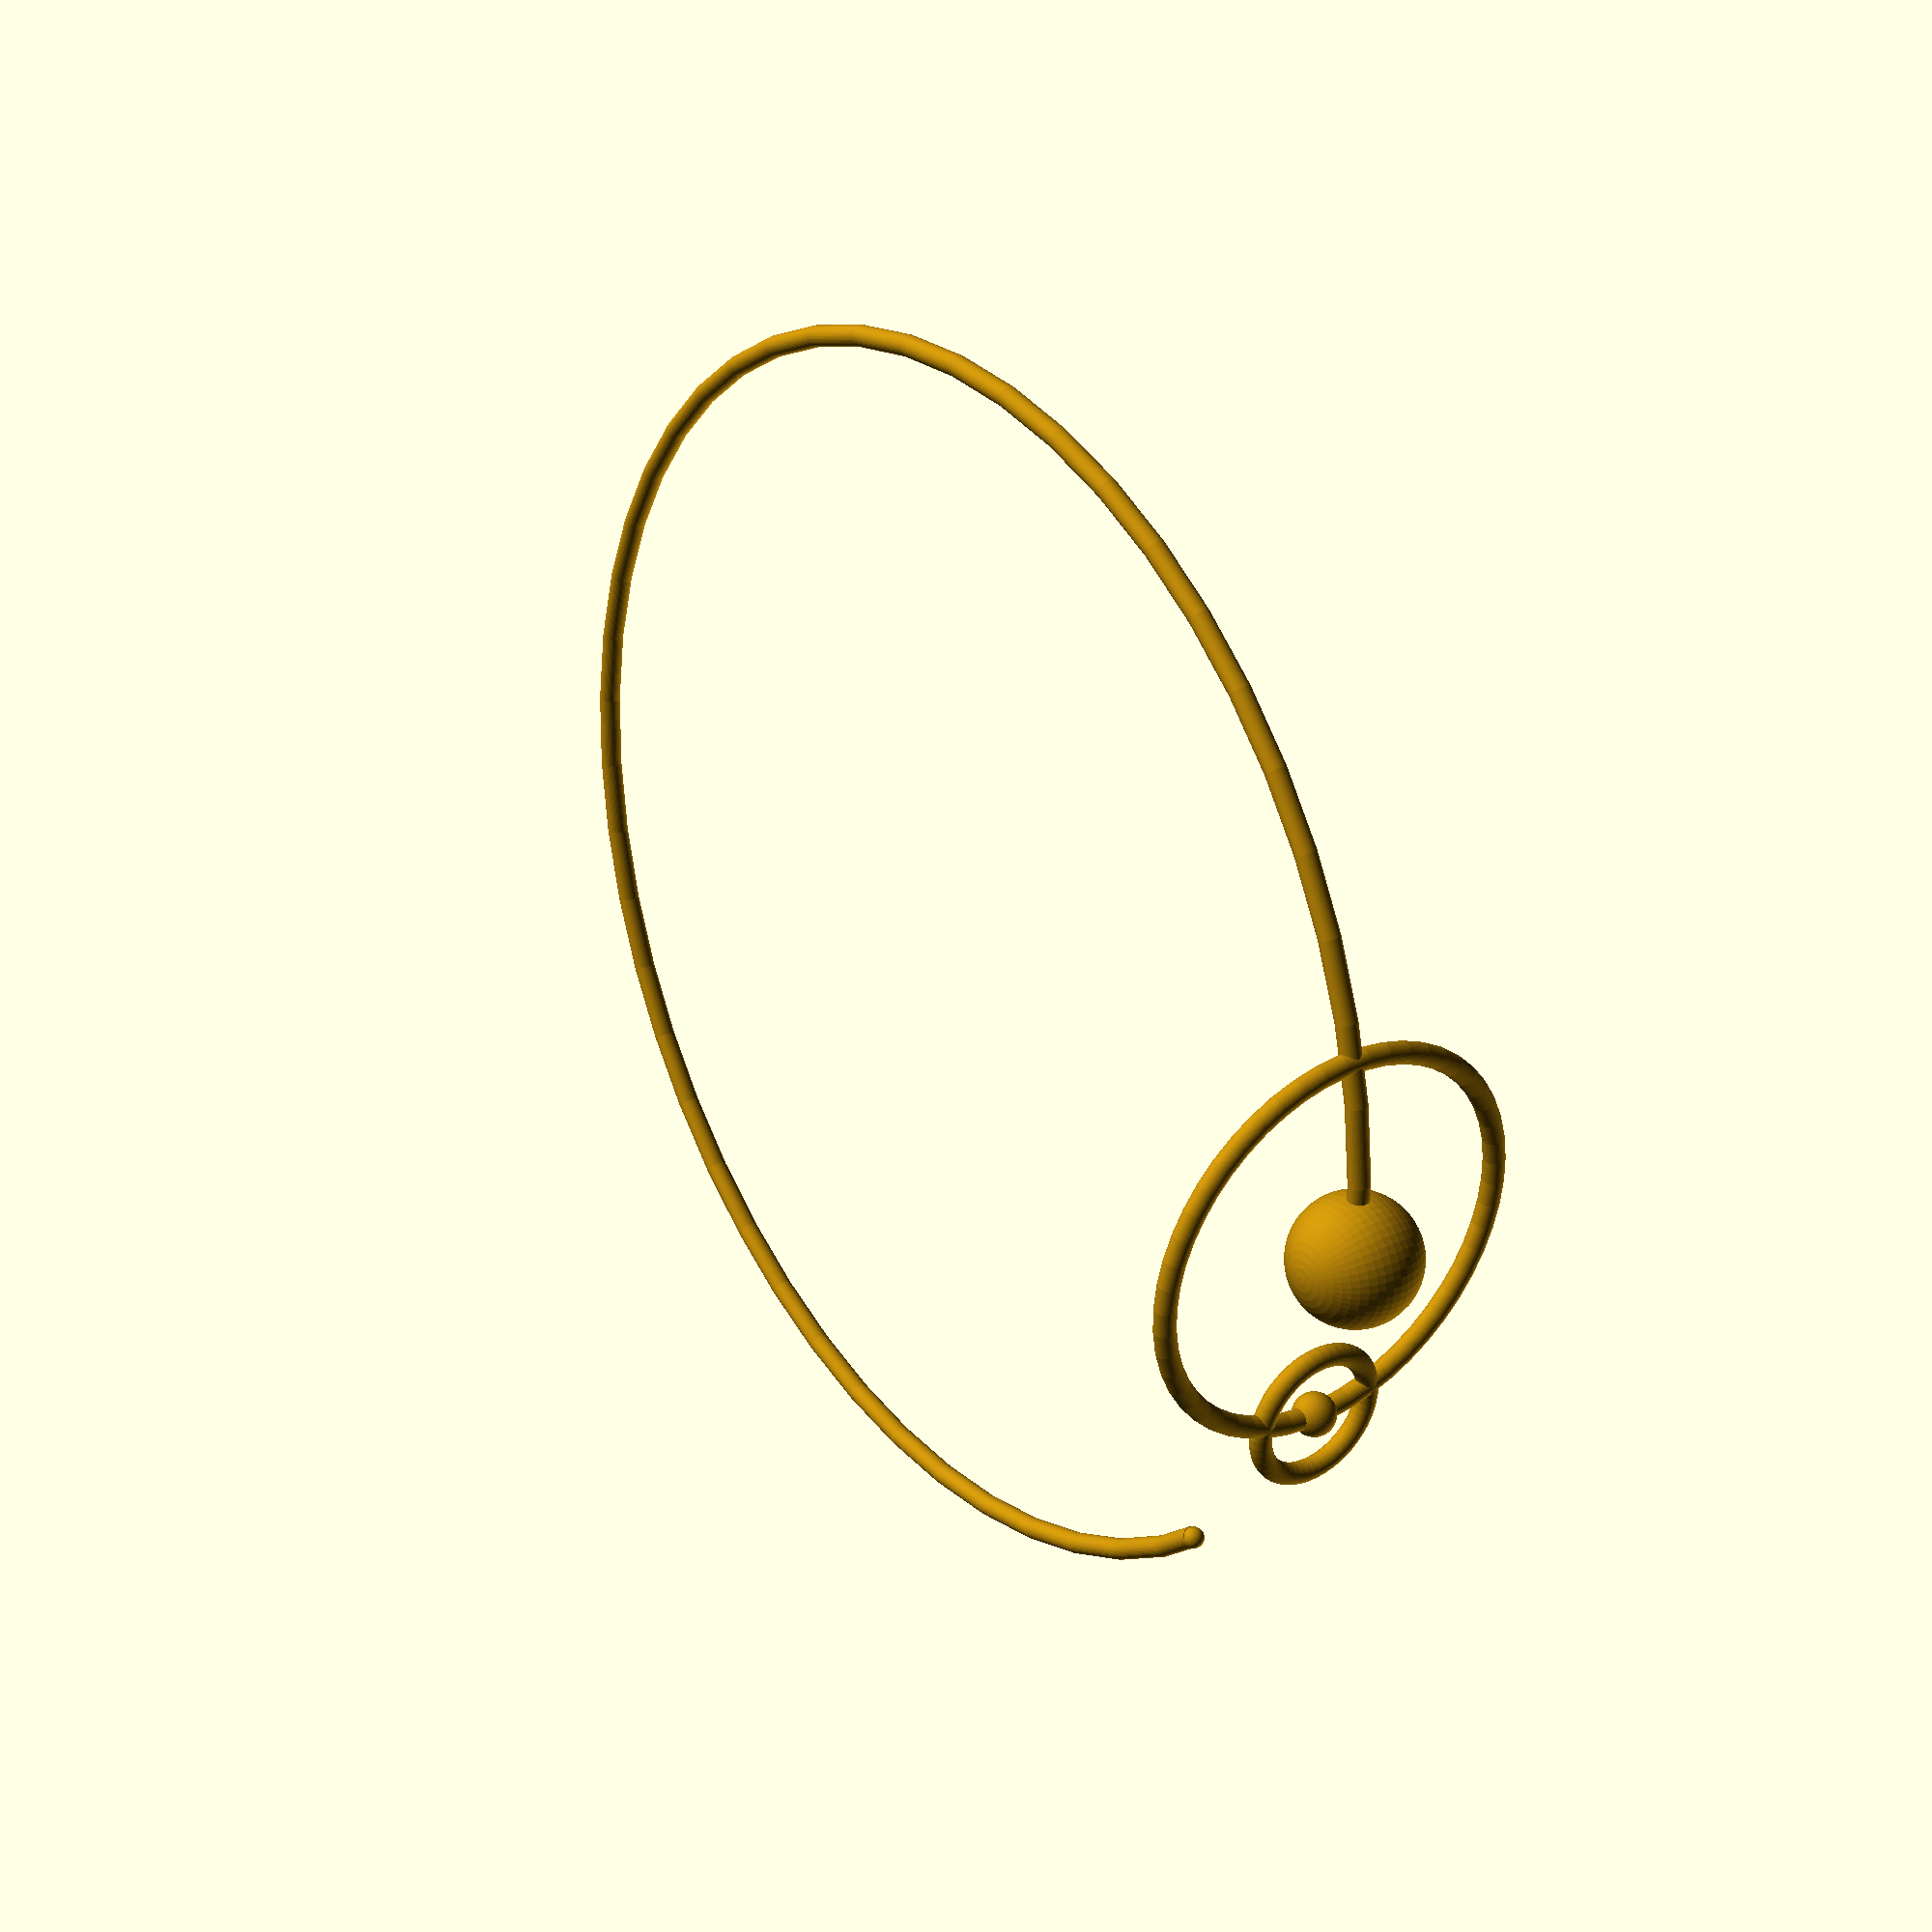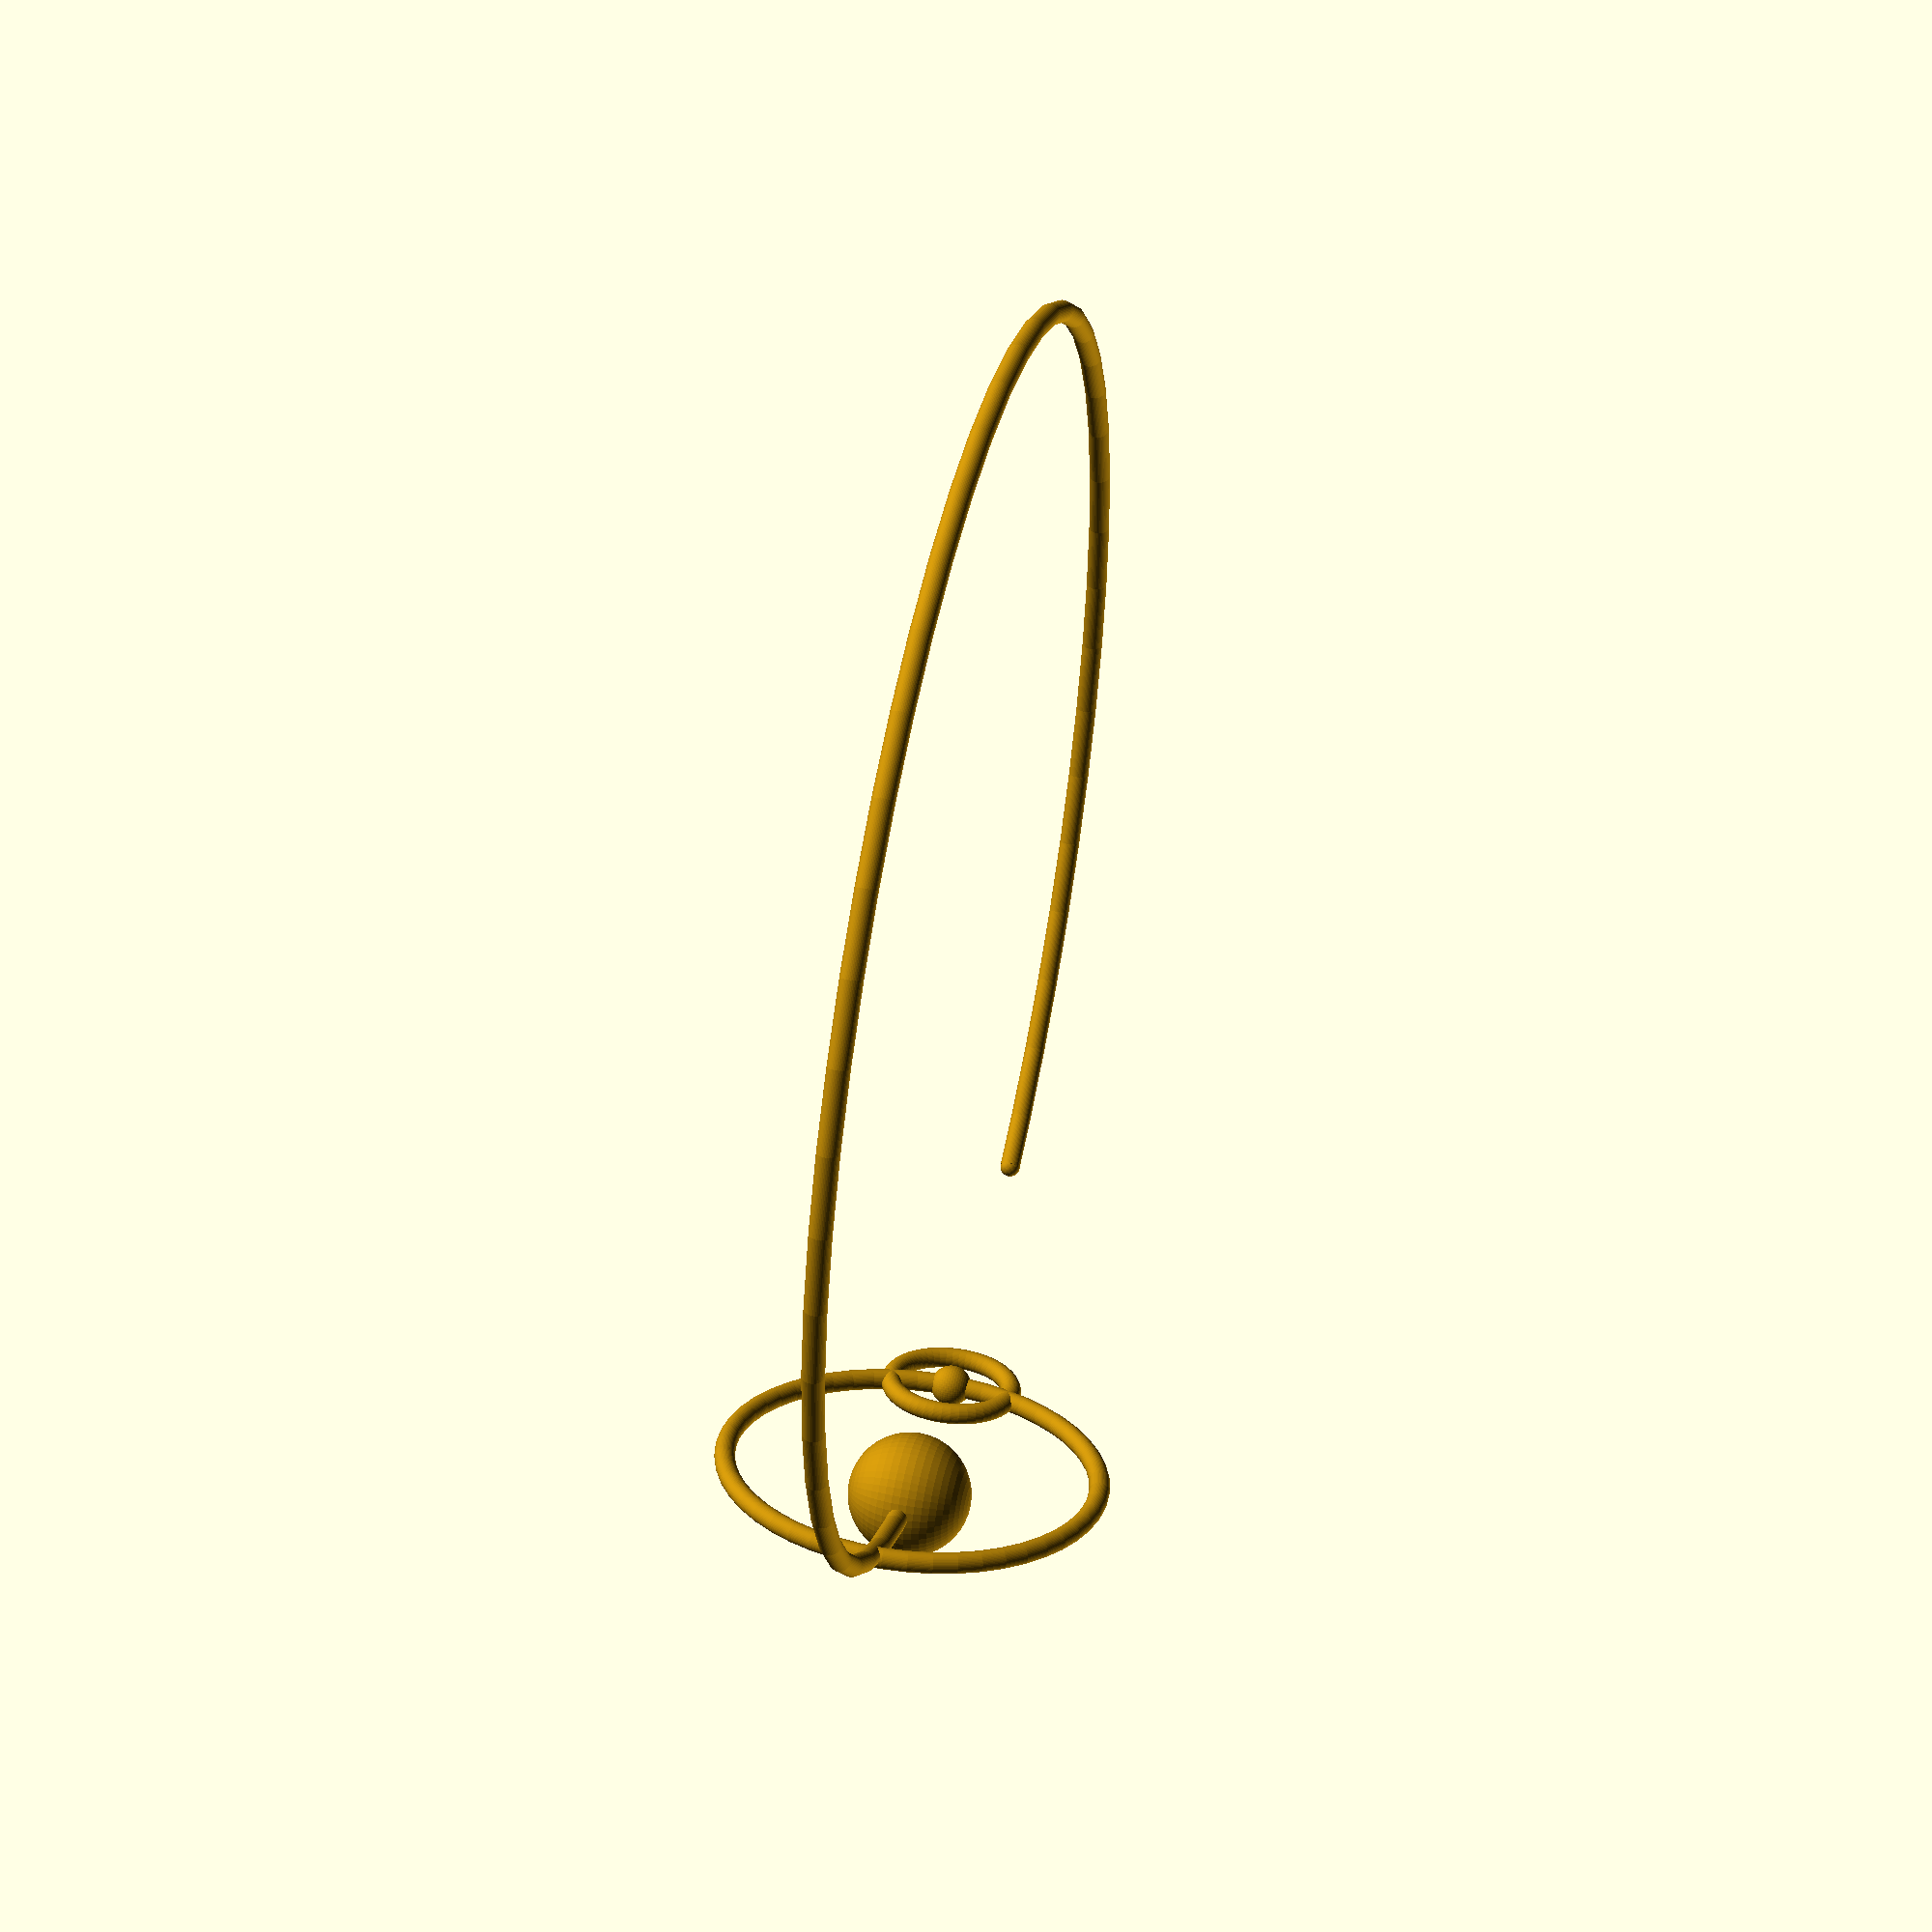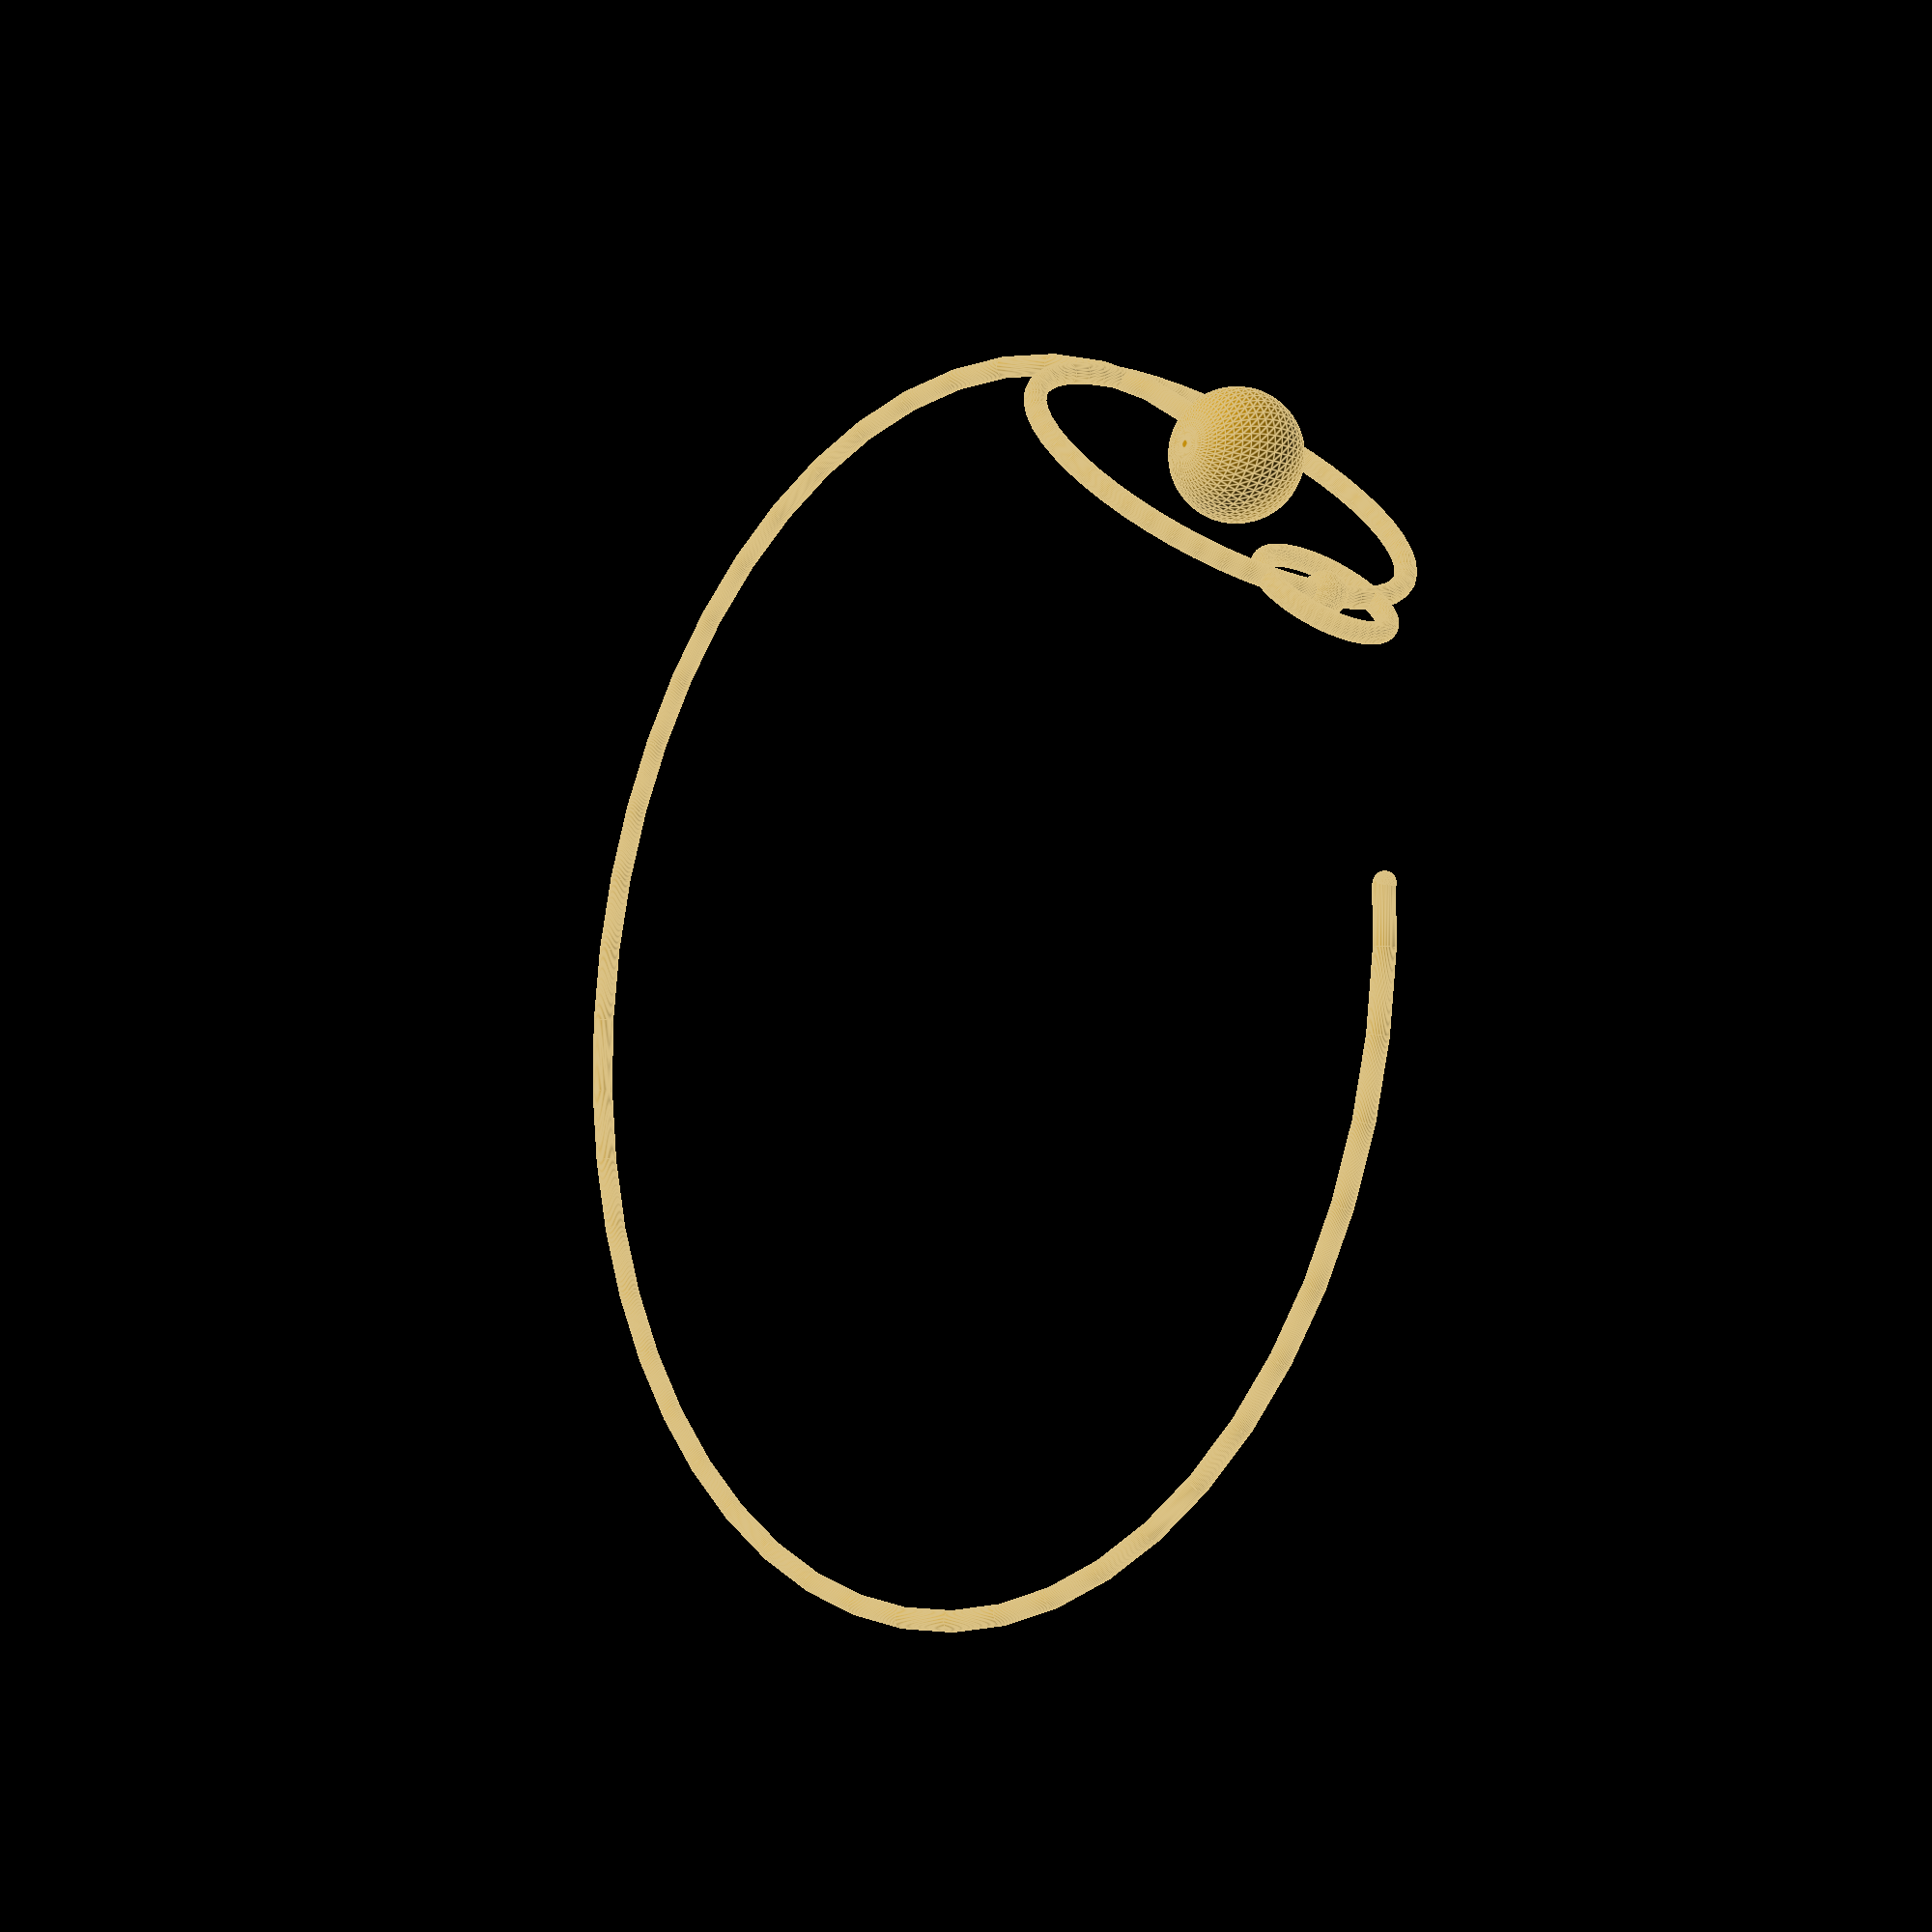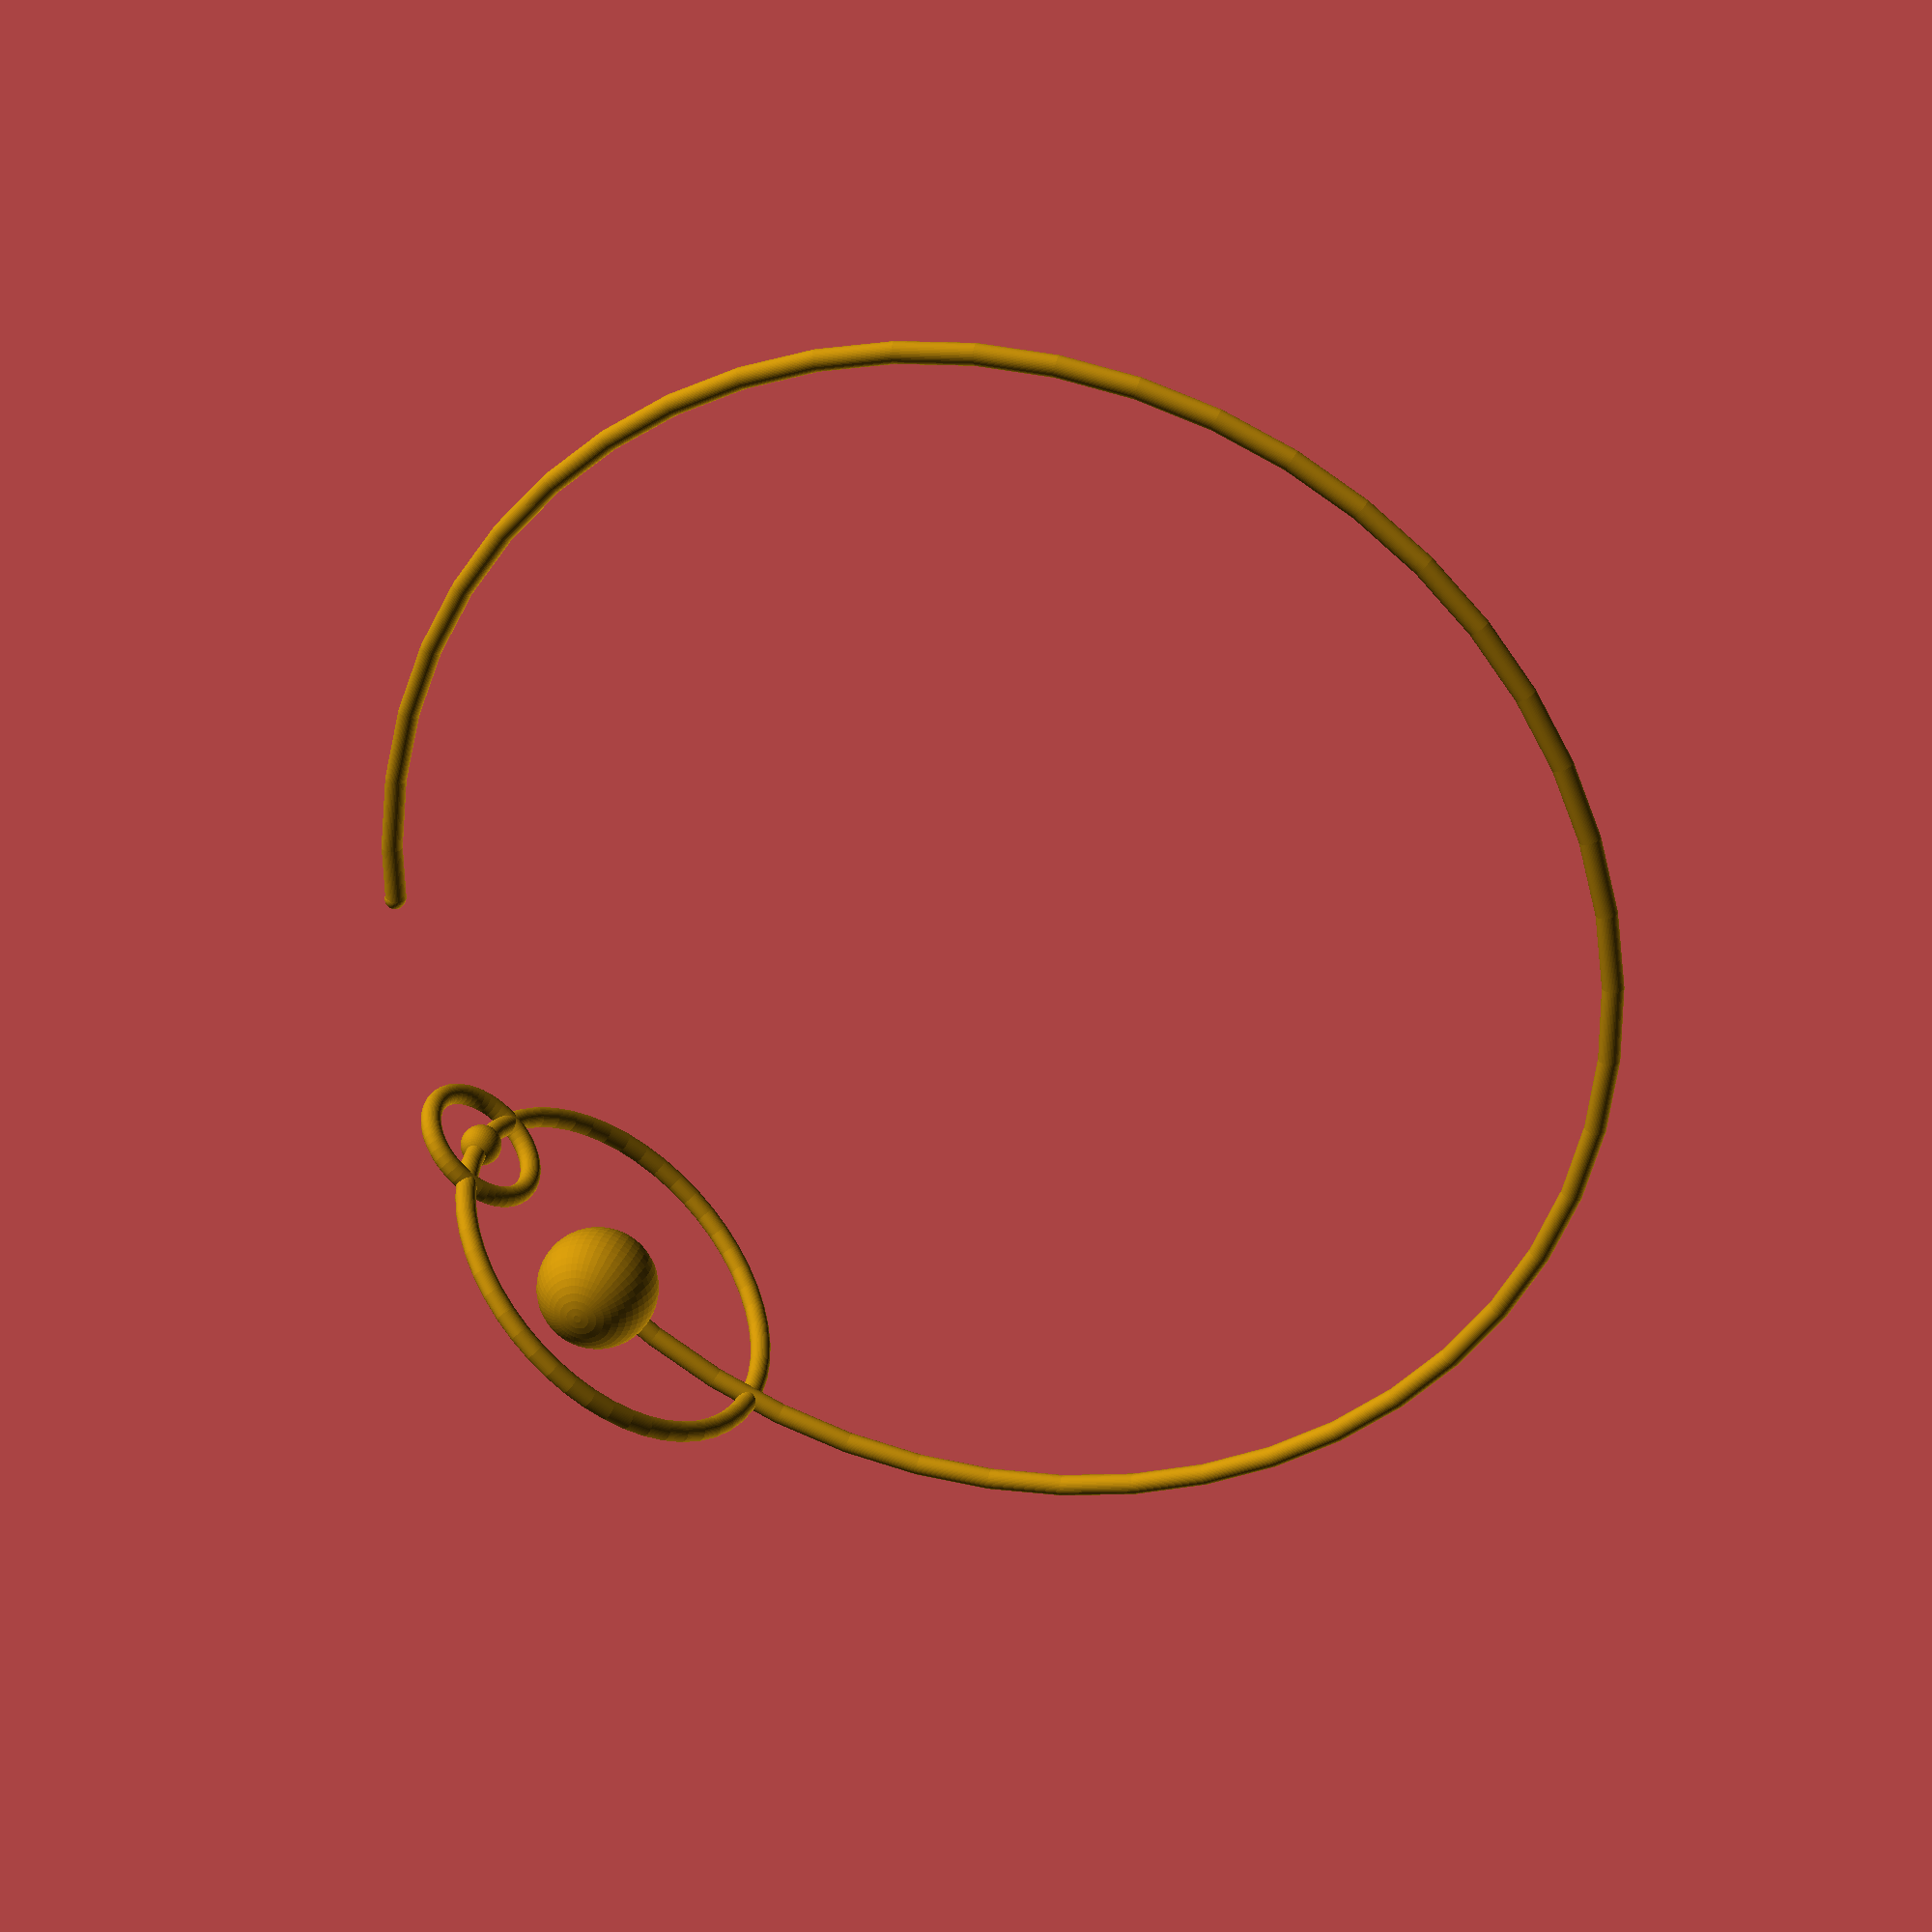
<openscad>
$fn=50;

thickness = .55;
radius = 32;
cut = 10;
theta = 45;
orbit =10 ;
h = sqrt ((radius*radius)-(orbit*orbit));

color ("darkgoldenrod")  scale ([1,1,1]) union(){
    // bracelet
    difference () {
        
        hula (thickness,radius);
        
        linear_extrude(4*thickness,center=true) scale(1.3) 
        polygon ([[0,0],[radius,0],[radius*cos(theta),radius*sin(theta)] ]);
        translate ([(radius-.6*thickness)*cos(theta+1),(radius-.6*thickness)*sin(theta+1),-.5*thickness]) rotate([90,0,theta+1]) linear_extrude (2*thickness) text ("H",size=thickness);
    };

    translate (radius*[cos(theta),sin(theta),0]) sphere(thickness);

    // orbit
    translate ([h,0,0 ]) rotate ([0,90,0]) scale ([1,1,1]) hula (thickness,orbit);

    // nucleus
    translate ([radius,0,0 ]) sphere (6*thickness);

    // electron
    rotate ([0,0,0])translate ([h,orbit,0 ]) sphere (2*thickness);
    
    rotate ([0,0,0]) translate ([h,orbit,0 ]) rotate ([0,90,0]) hula (thickness,6*thickness);

    
};


module hula (thickness,radius) {
    rotate_extrude()
        translate ([radius,0,0])
            circle (thickness);
            };
</openscad>
<views>
elev=152.4 azim=355.2 roll=306.4 proj=p view=solid
elev=312.1 azim=115.8 roll=283.0 proj=p view=wireframe
elev=9.4 azim=226.5 roll=231.8 proj=p view=edges
elev=152.1 azim=227.6 roll=344.4 proj=p view=wireframe
</views>
